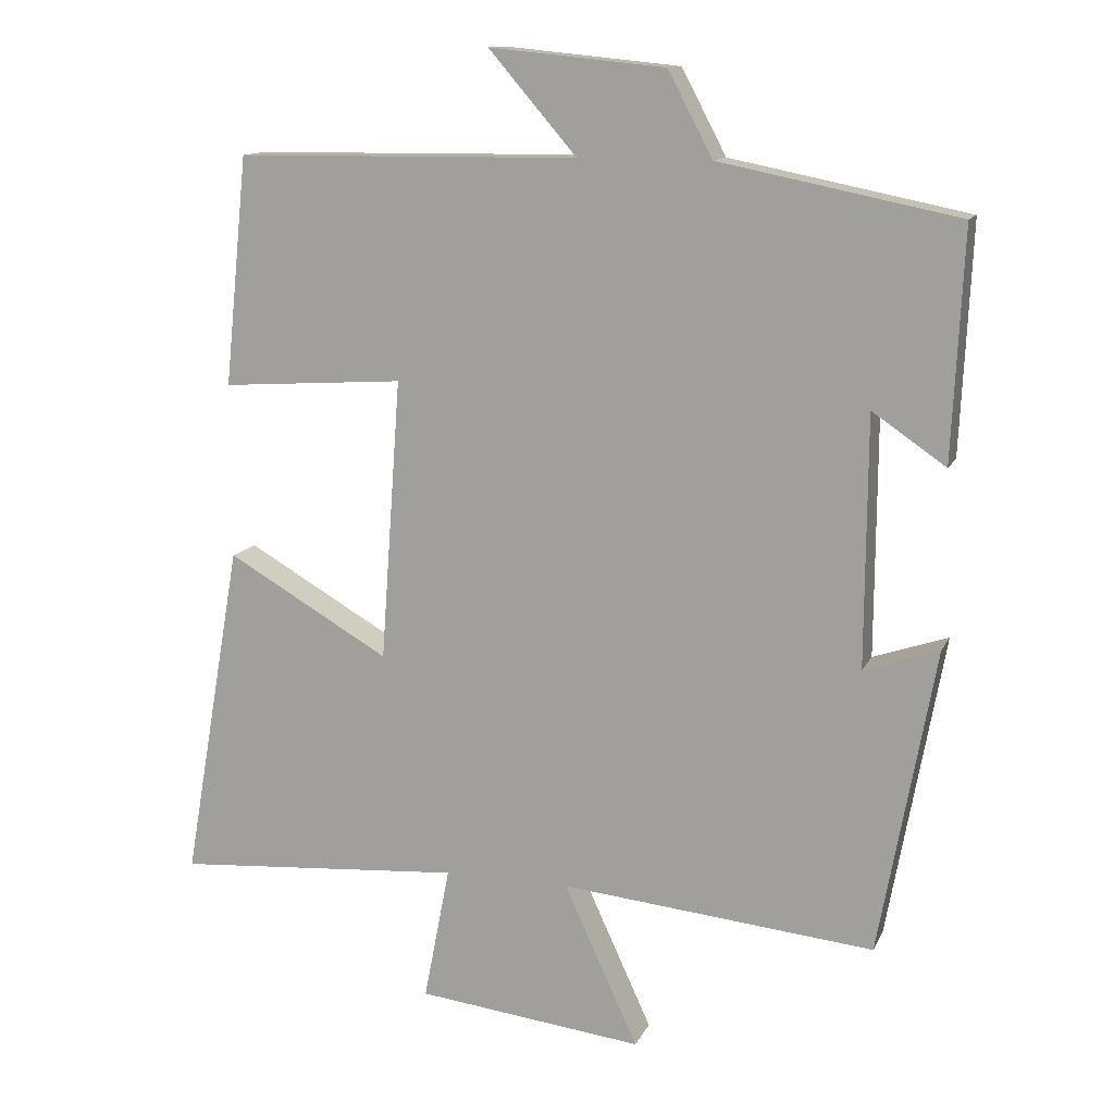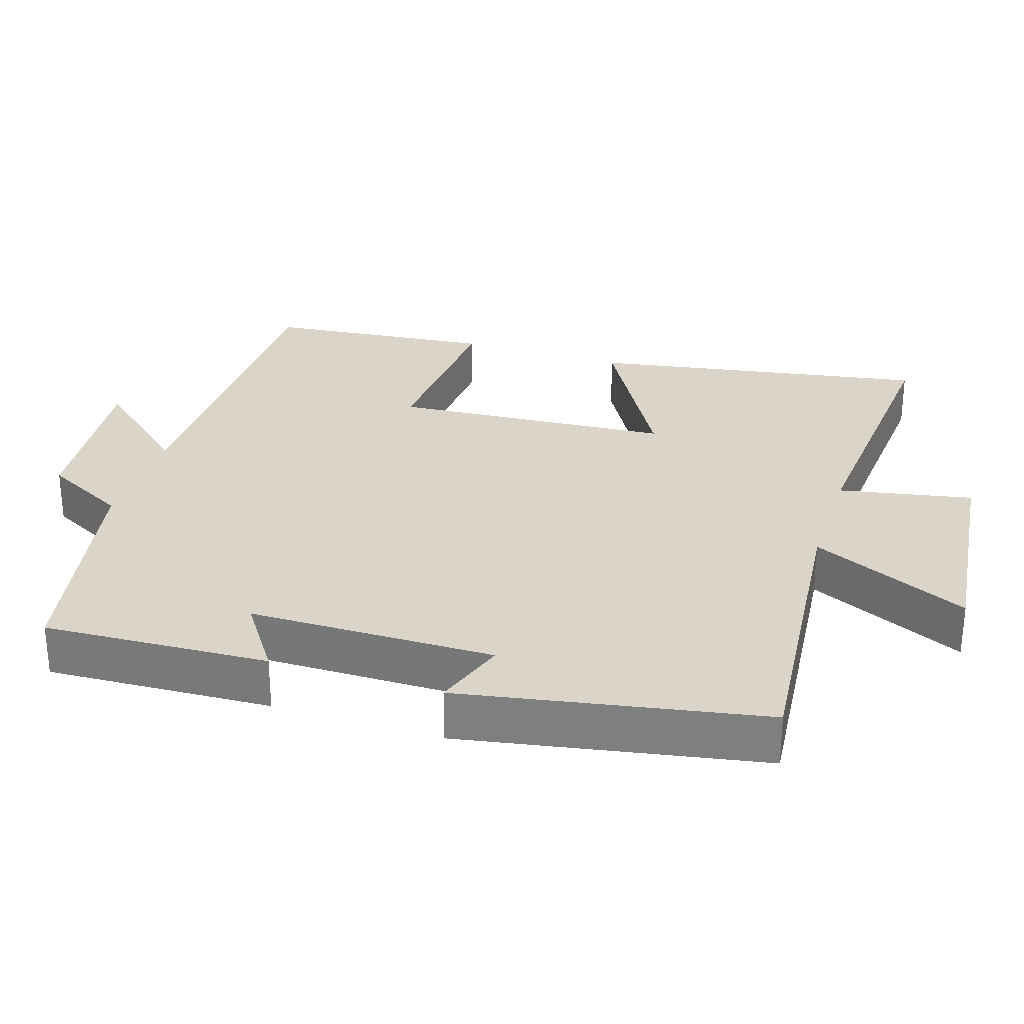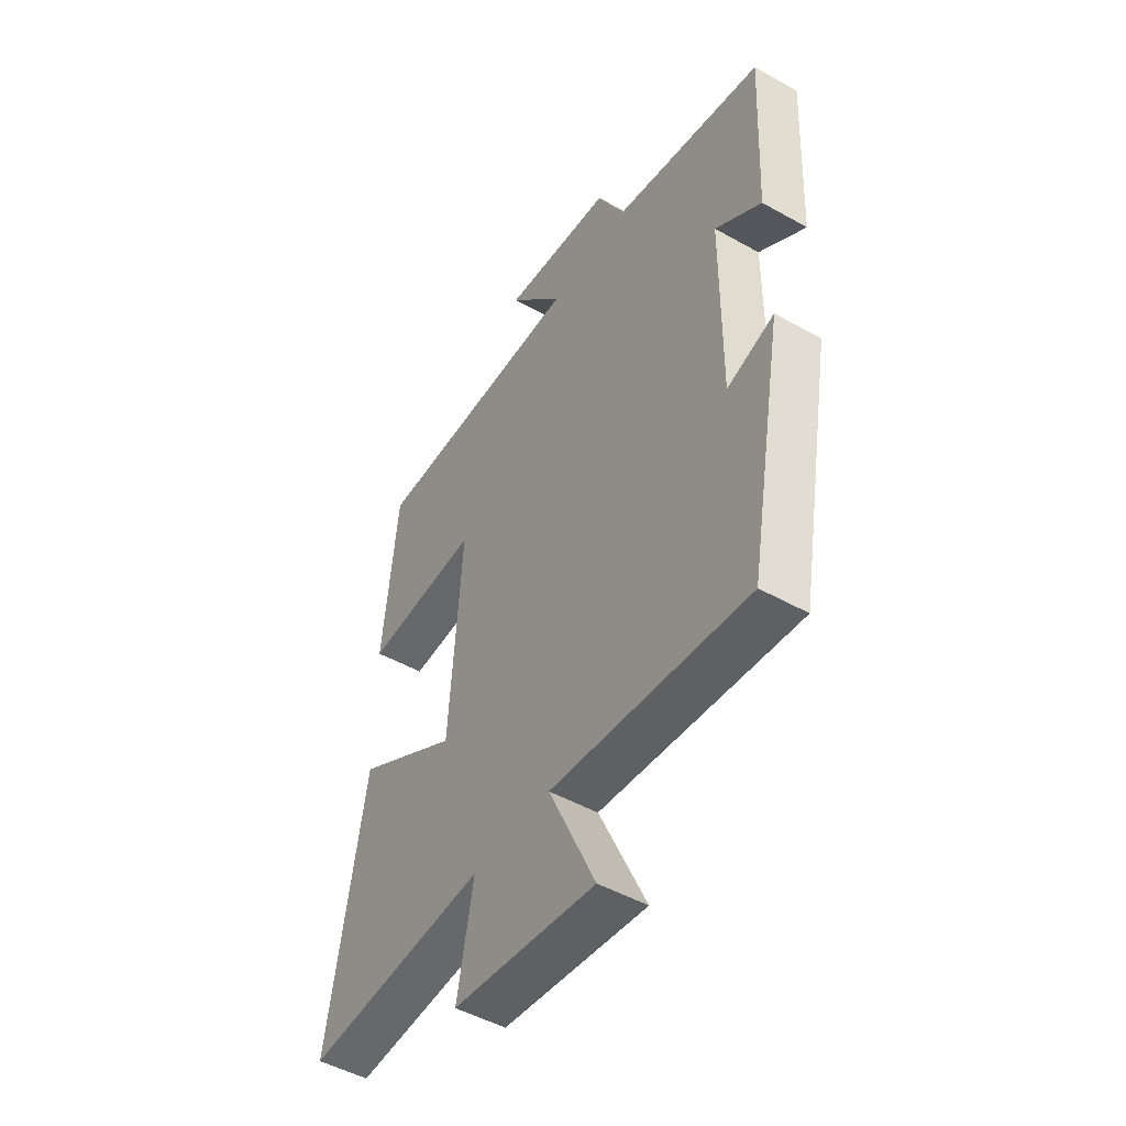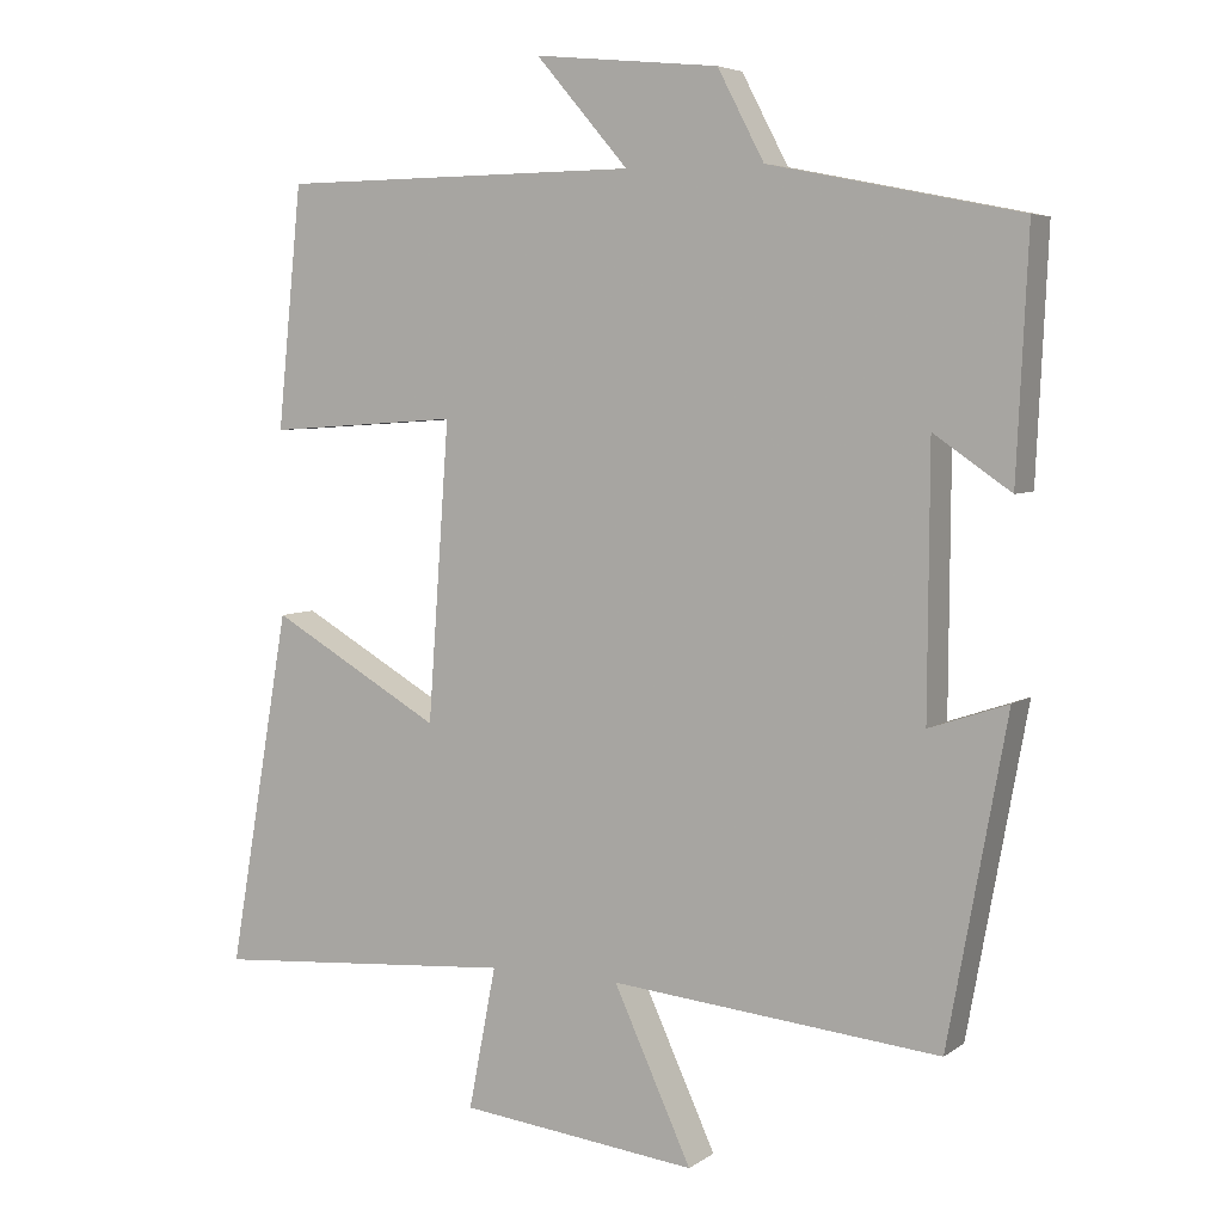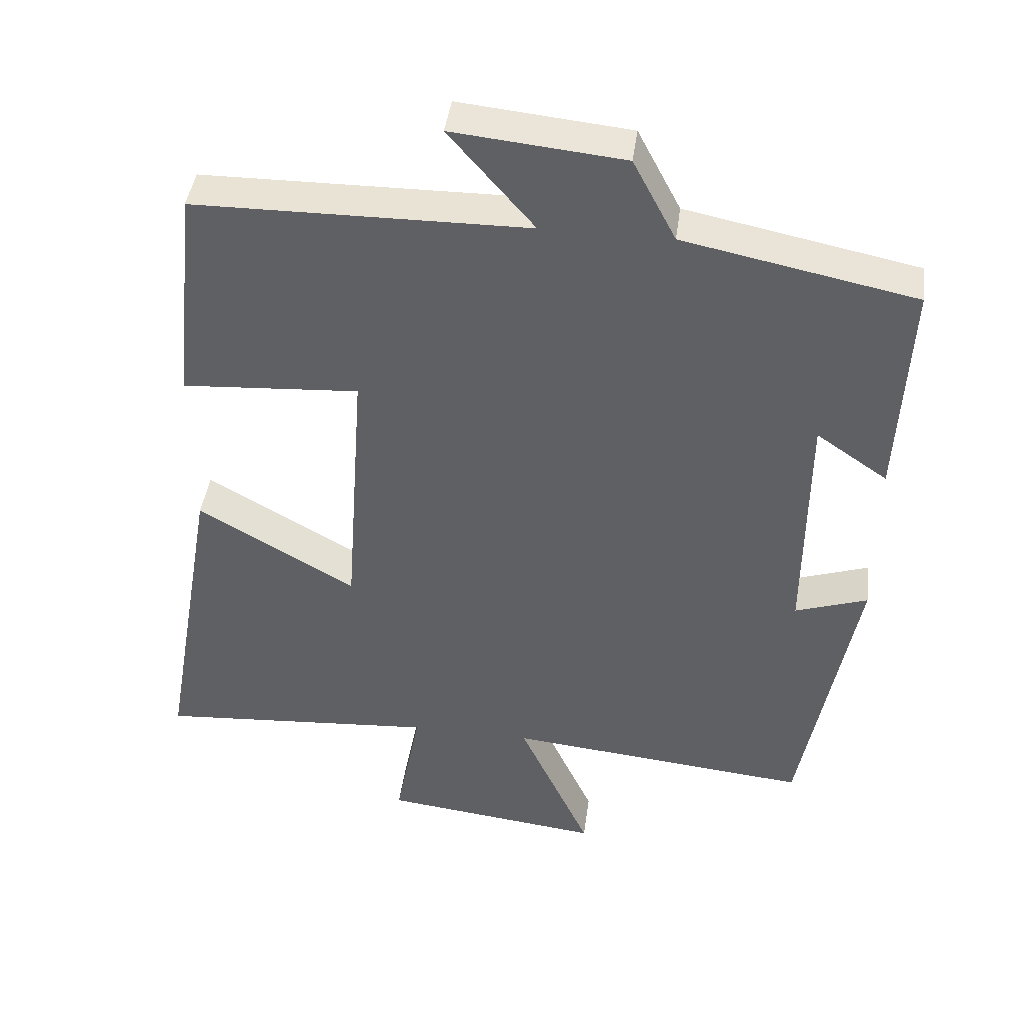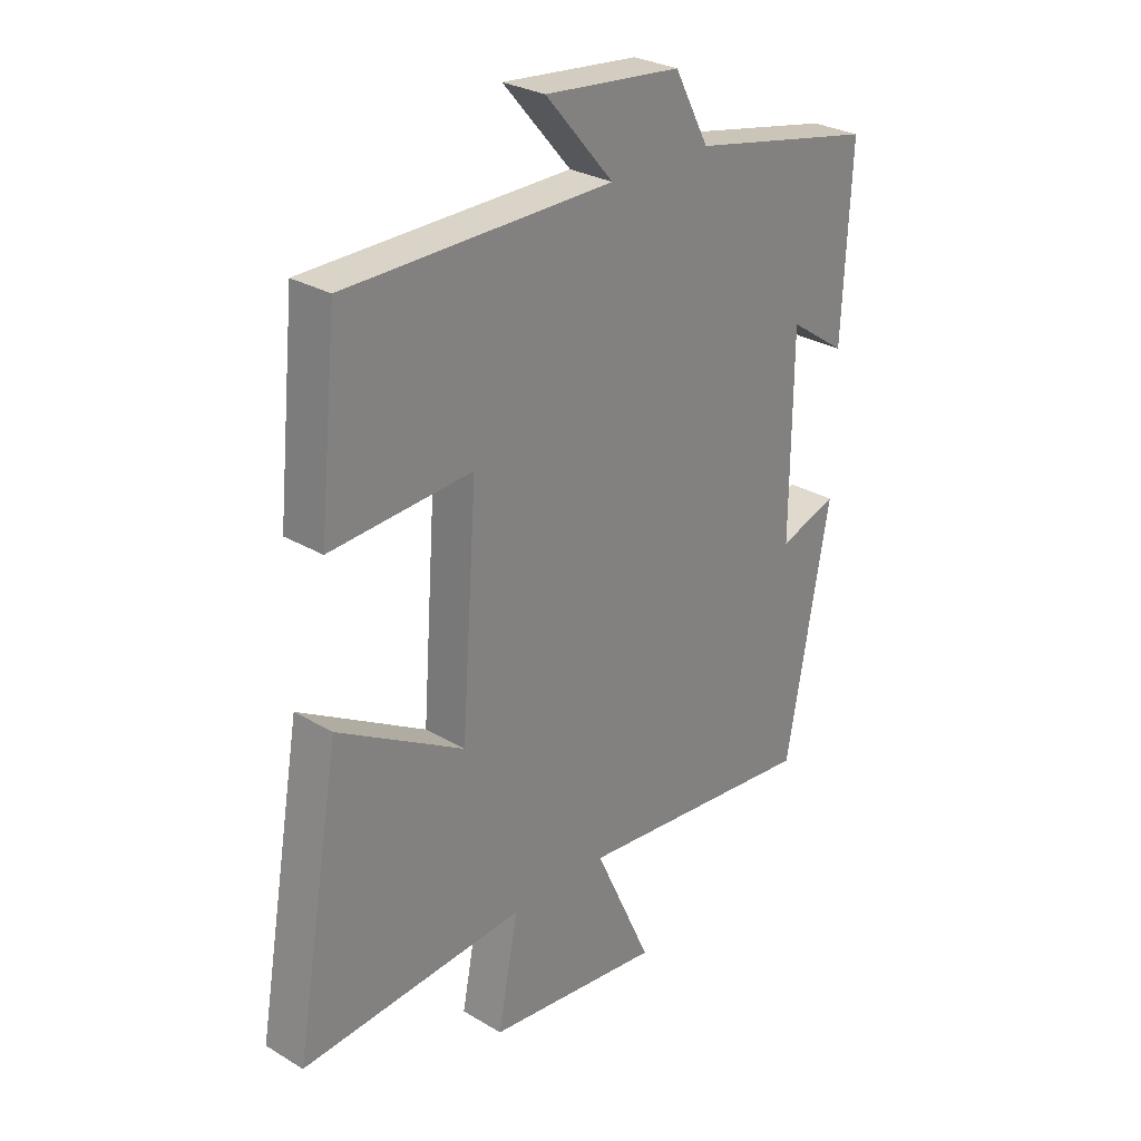
<metadata>
{"format":"obj","ext":"obj","renderer":"f3d","projection":"perspective","resolution":1024,"background":"white","views":[{"elev":12.7,"azim":17.7,"up":"+Z"},{"elev":29.2,"azim":107.8,"up":"+Y"},{"elev":-48.6,"azim":57.9,"up":"+Z"},{"elev":5.4,"azim":27.4,"up":"+Z"},{"elev":42.6,"azim":7.6,"up":"+Z"},{"elev":28.3,"azim":-48.0,"up":"+Z"}]}
</metadata>
<code>
v -0.581 0.07 -0.53
v -0.5 0.07 -0.063
v -0.276 0.07 -0.192
v -0.248 0.07 0.196
v -0.5 0.07 0.179
v -0.468 0.07 0.495
v 0.005 0.07 0.5
v -0.116 0.07 0.64
v 0.126 0.07 0.616
v 0.187 0.07 0.5
v 0.515 0.07 0.434
v 0.5 0.07 0.119
v 0.399 0.07 0.188
v 0.397 0.07 -0.156
v 0.5 0.07 -0.121
v 0.423 0.07 -0.542
v -0.009 0.07 -0.5
v 0.093 0.07 -0.722
v -0.219 0.07 -0.686
v -0.183 0.07 -0.5
v -0.581 0 -0.53
v -0.5 0 -0.063
v -0.276 0 -0.192
v -0.248 0 0.196
v -0.5 0 0.179
v -0.468 0 0.495
v 0.005 0 0.5
v -0.116 0 0.64
v 0.126 0 0.616
v 0.187 0 0.5
v 0.515 0 0.434
v 0.5 0 0.119
v 0.399 0 0.188
v 0.397 0 -0.156
v 0.5 0 -0.121
v 0.423 0 -0.542
v -0.009 0 -0.5
v 0.093 0 -0.722
v -0.219 0 -0.686
v -0.183 0 -0.5
f 17 18 19 20
f 14 15 16 17
f 13 14 17 20
f 10 11 12 13
f 10 13 20
f 7 8 9 10
f 6 7 10
f 5 6 10
f 4 5 10
f 3 4 10 20
f 1 2 3 20
f 40 39 38 37
f 37 36 35 34
f 40 37 34 33
f 33 32 31 30
f 40 33 30
f 30 29 28 27
f 30 27 26
f 30 26 25
f 30 25 24
f 40 30 24 23
f 40 23 22 21
f 1 21 22 2
f 2 22 23 3
f 3 23 24 4
f 4 24 25 5
f 5 25 26 6
f 6 26 27 7
f 7 27 28 8
f 8 28 29 9
f 9 29 30 10
f 10 30 31 11
f 11 31 32 12
f 12 32 33 13
f 13 33 34 14
f 14 34 35 15
f 15 35 36 16
f 16 36 37 17
f 17 37 38 18
f 18 38 39 19
f 19 39 40 20
f 20 40 21 1

</code>
